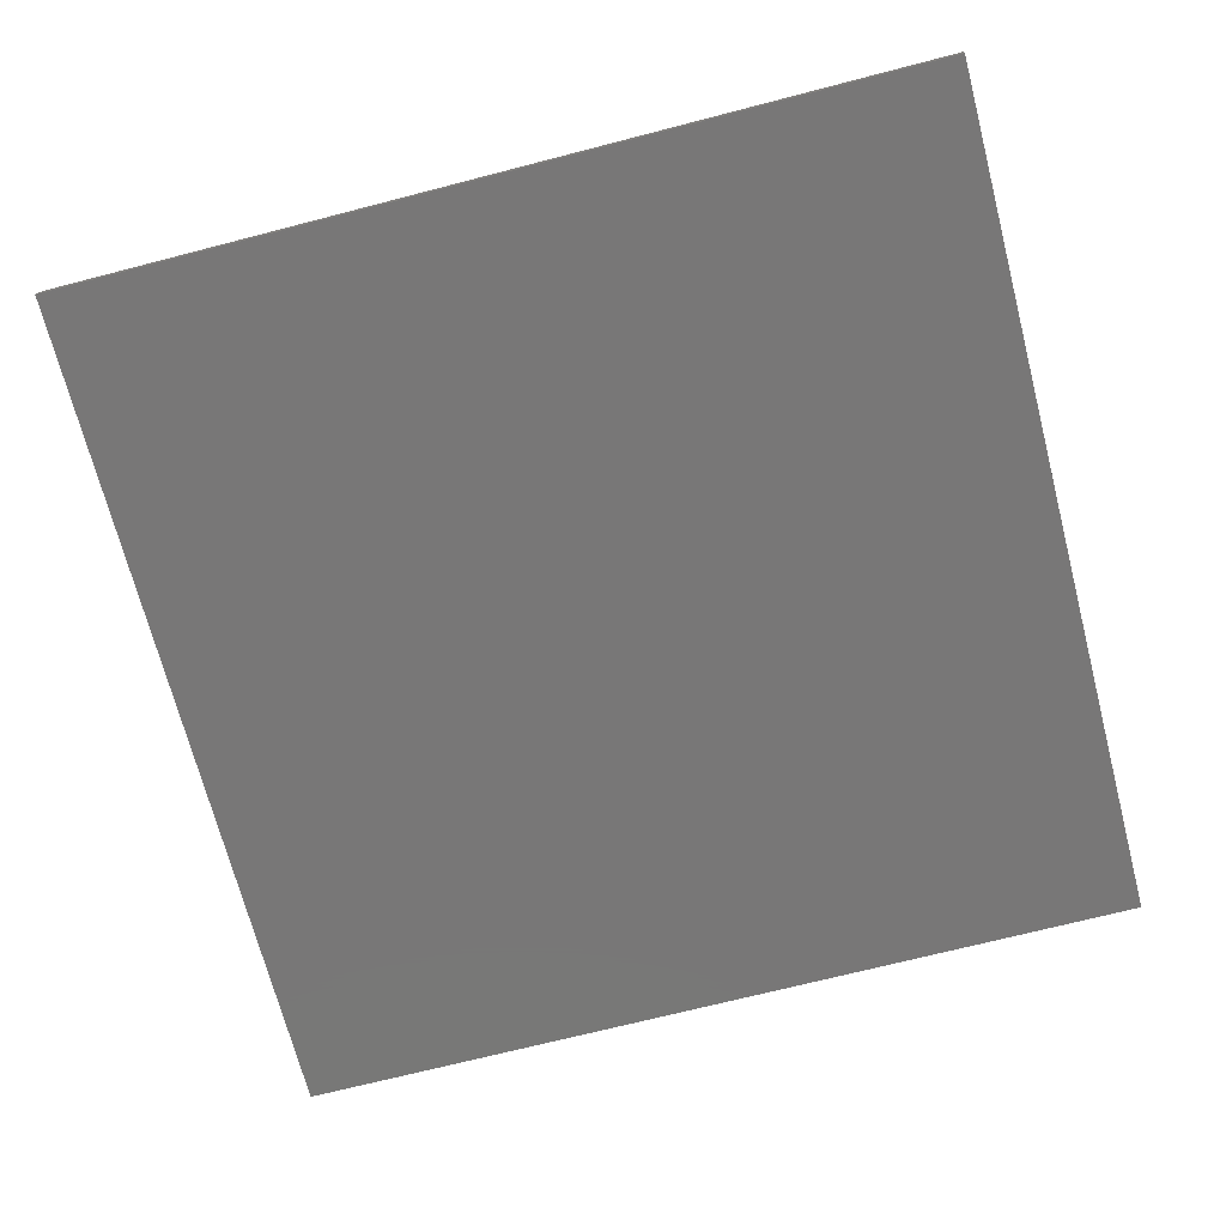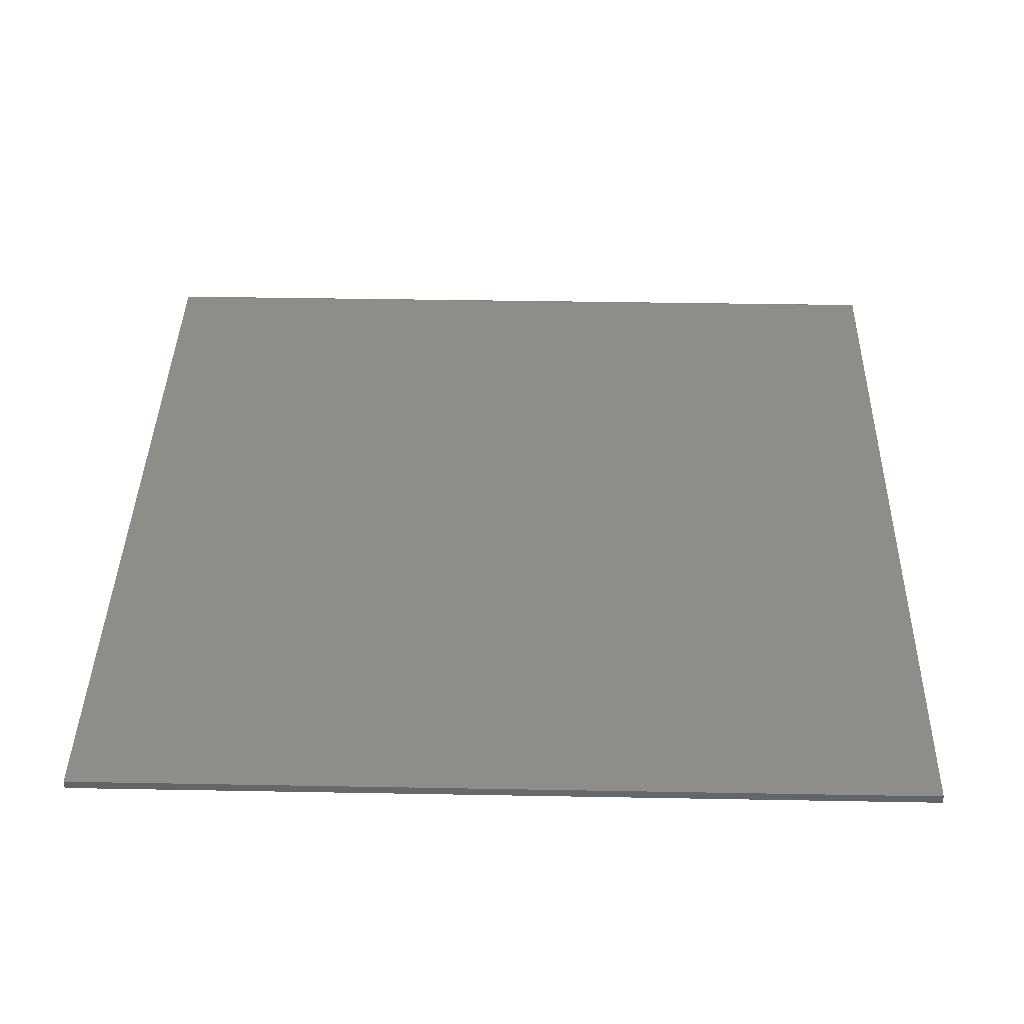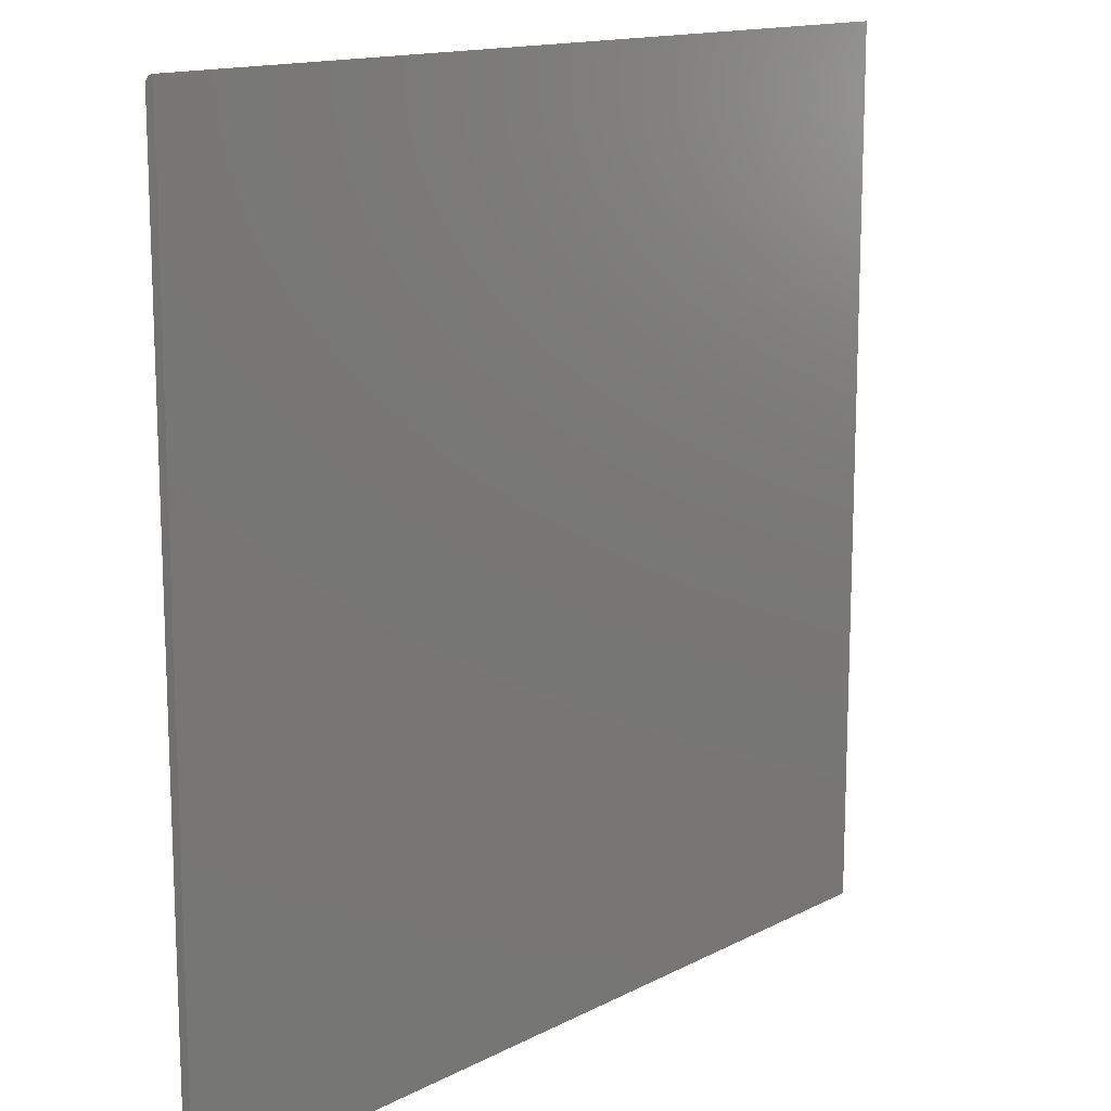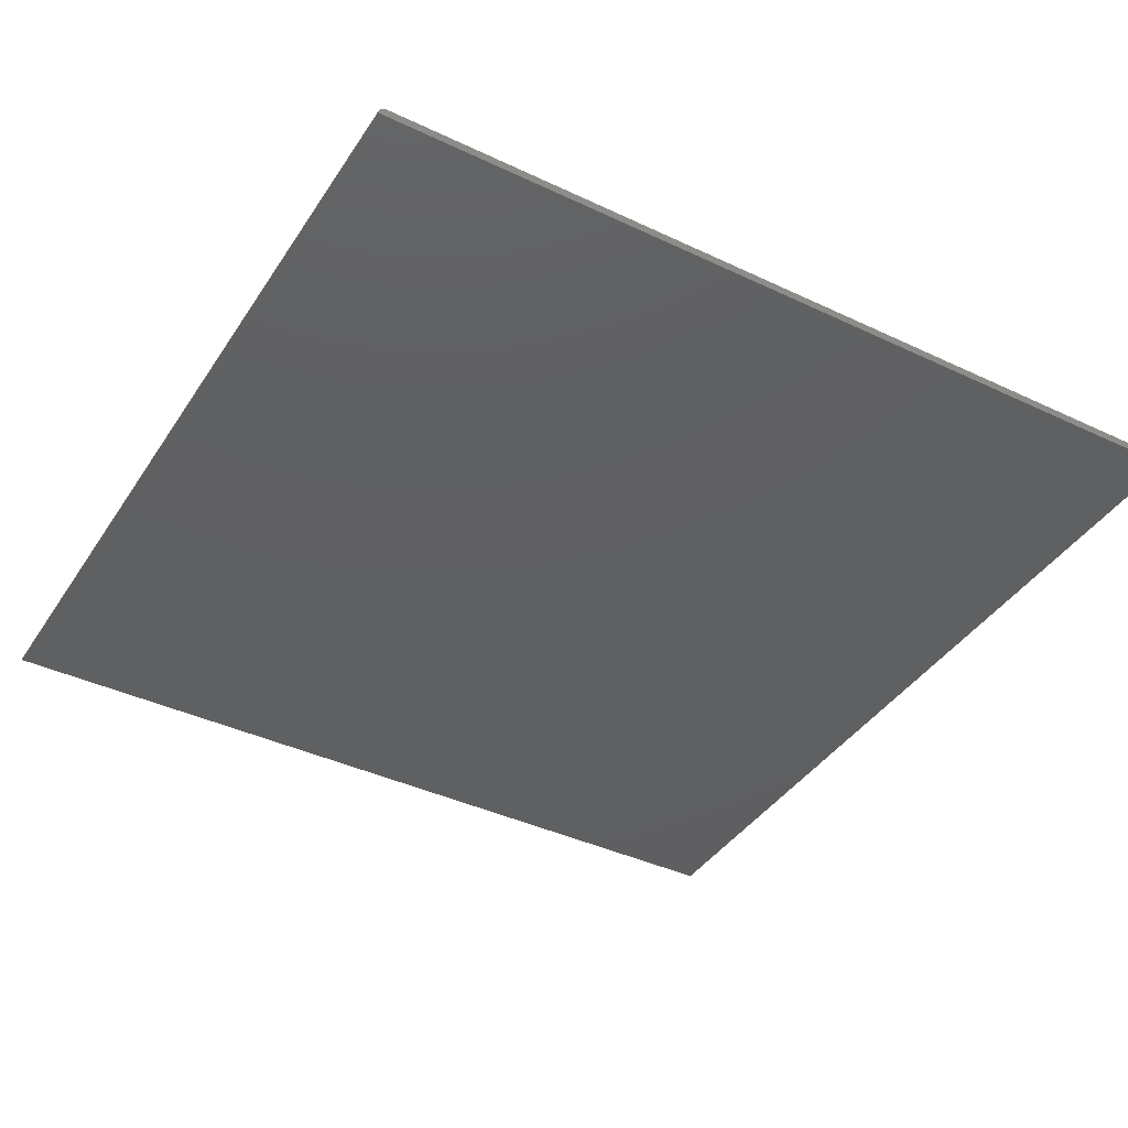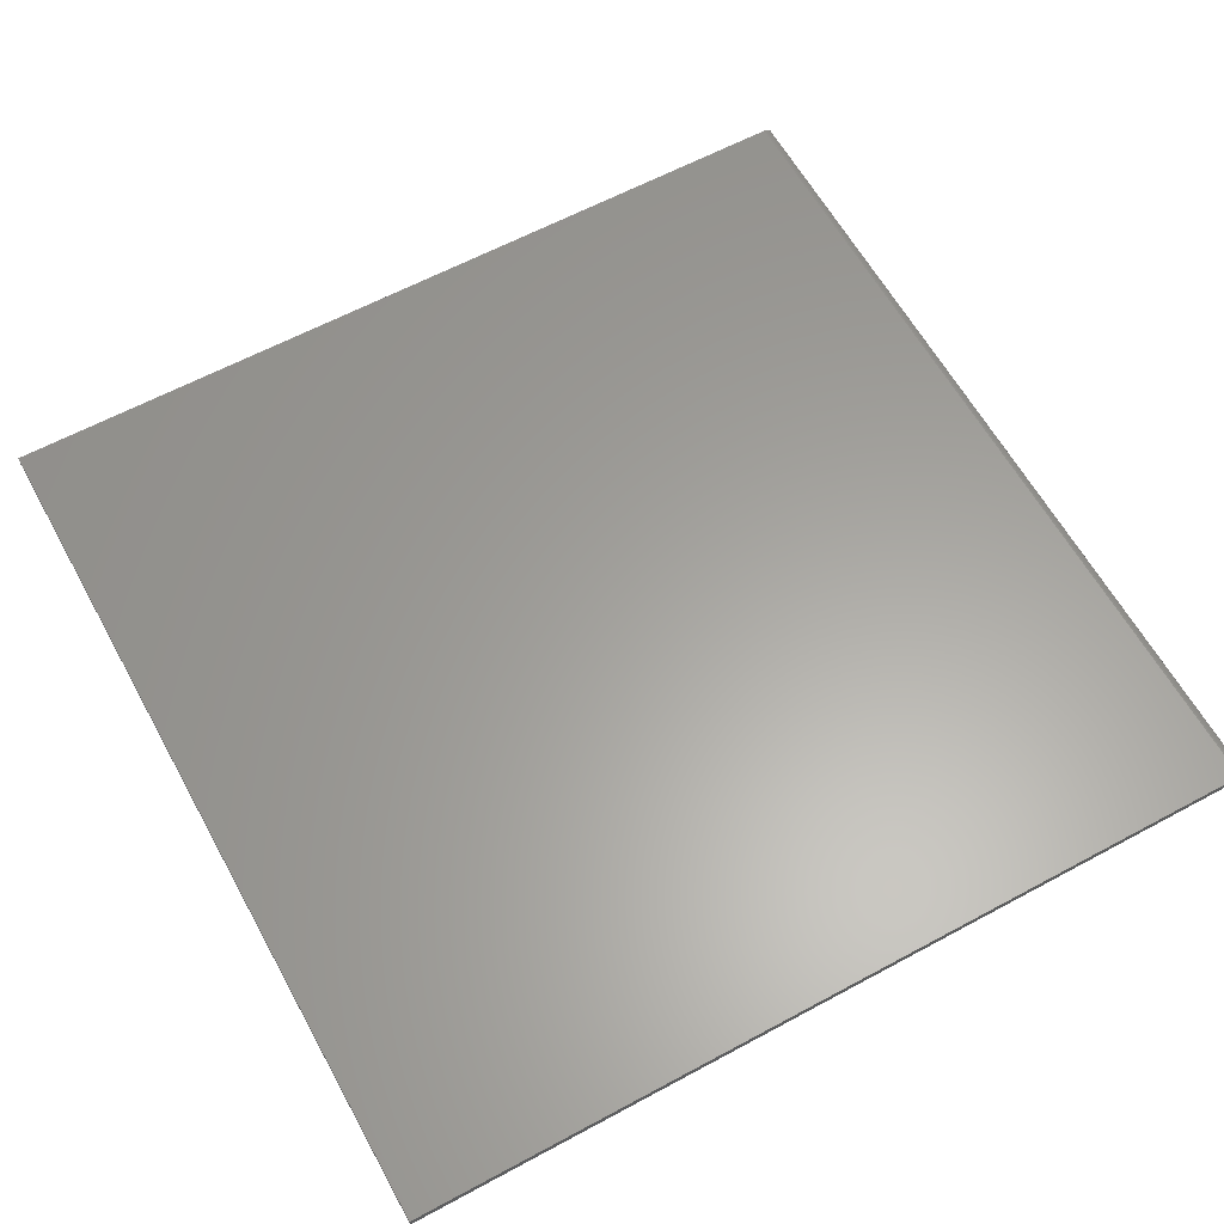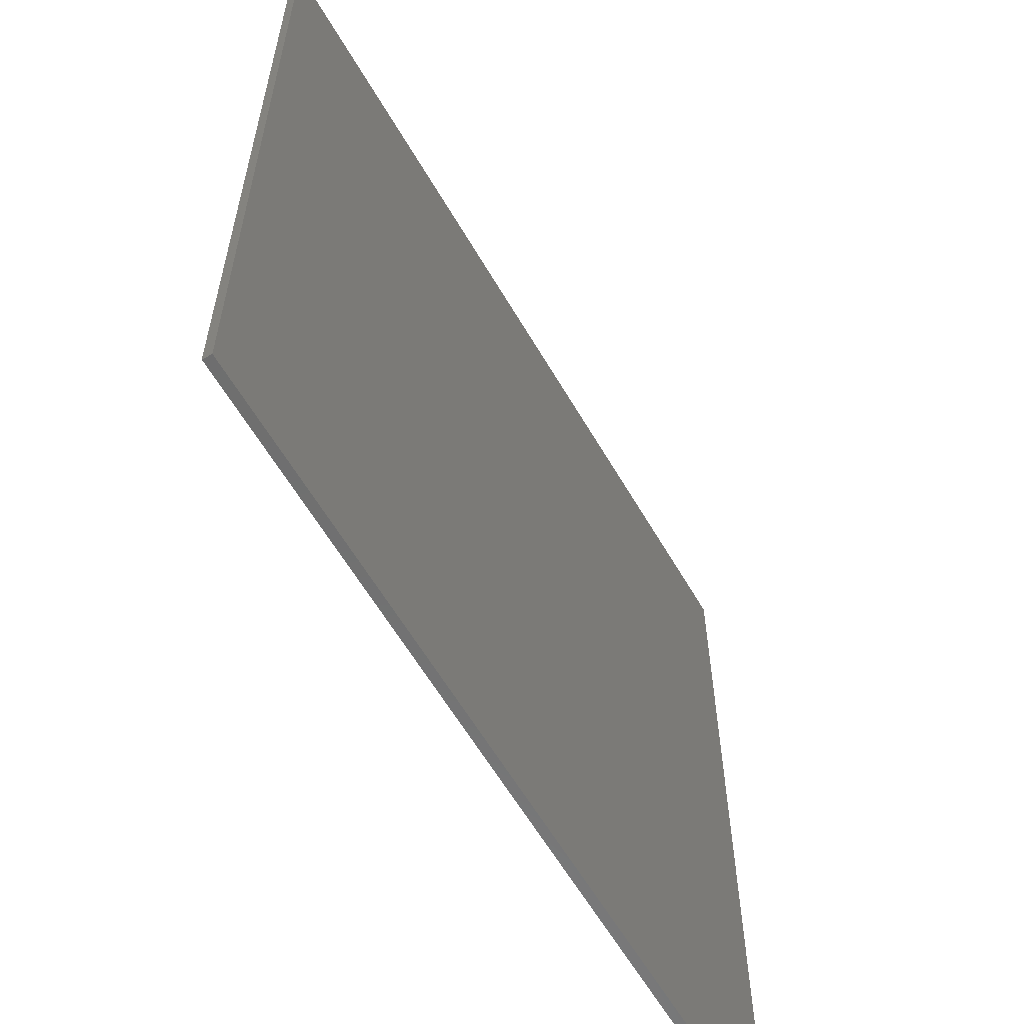
<metadata>
{"format":"stl","ext":"stl","renderer":"f3d","projection":"perspective","resolution":1024,"background":"white","views":[{"elev":-70.1,"azim":-75.5,"up":"+Z"},{"elev":39.6,"azim":1.3,"up":"+Z"},{"elev":14.2,"azim":131.5,"up":"+Y"},{"elev":-40.3,"azim":-120.2,"up":"+Z"},{"elev":61.5,"azim":61.2,"up":"+Z"},{"elev":-60.2,"azim":-60.0,"up":"+Y"}]}
</metadata>
<code>
# stl→obj: 22 verts, 40 faces
v 0 0 0.007812
v 0.75 0 0.007812
v 0 0.7422 0.007812
v 0.75 0.7422 0.007812
v 0 0.7437 0.007662
v 0 0.7465 0.006496
v 0 0.7452 0.007218
v 0 0.7487 0.00434
v 0 0.7477 0.005524
v 0 0 0
v 0 0.7494 0.00299
v 0 0.7498 0.001524
v 0 0.75 0
v 0.75 0.7465 0.006496
v 0.75 0.7437 0.007662
v 0.75 0.7452 0.007218
v 0.75 0 0
v 0.75 0.75 0
v 0.75 0.7498 0.001524
v 0.75 0.7494 0.00299
v 0.75 0.7487 0.00434
v 0.75 0.7477 0.005524
f 1 2 3
f 3 2 4
f 3 5 6
f 6 5 7
f 8 6 9
f 10 1 3
f 10 3 6
f 10 6 8
f 10 8 11
f 10 11 12
f 10 12 13
f 4 14 15
f 4 2 14
f 15 14 16
f 17 18 19
f 17 19 20
f 17 20 21
f 17 21 22
f 17 22 14
f 17 14 2
f 10 13 17
f 17 13 18
f 18 13 19
f 19 13 12
f 19 12 20
f 20 12 11
f 20 11 21
f 21 11 8
f 21 8 22
f 22 8 9
f 22 9 14
f 14 9 6
f 14 6 16
f 16 6 7
f 16 7 15
f 15 7 5
f 15 5 4
f 4 5 3
f 1 10 2
f 2 10 17

</code>
